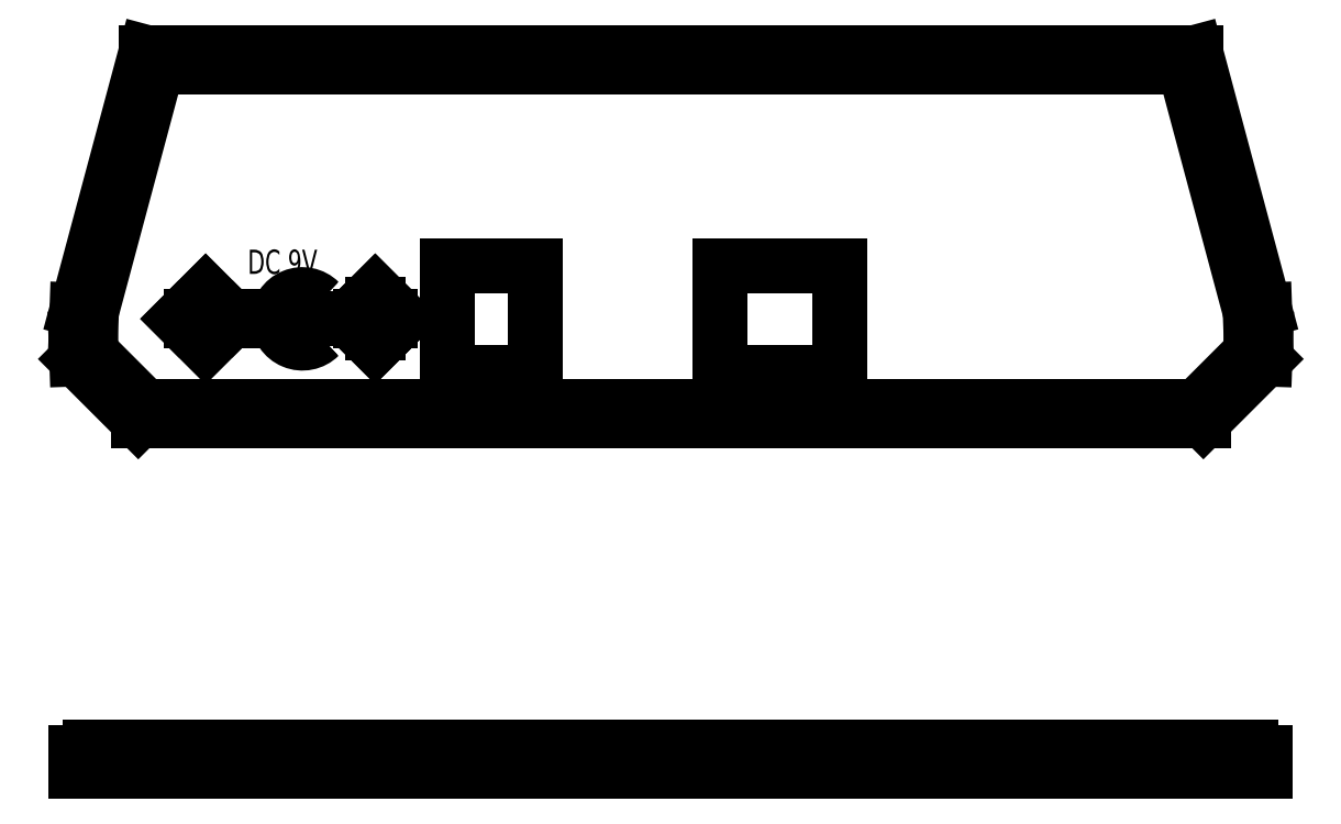
<metadata>
{"format":"dxf","ext":"dxf","renderer":"ezdxf+matplotlib","layout":"modelspace","background":"white","min_lineweight":24,"dpi":150}
</metadata>
<code>
0
SECTION
2
ENTITIES
0
LINE
8
0
10
-1.594
20
-1.349
30
0
11
-1.057
21
-1.349
31
0
0
LINE
8
0
10
-2.395
20
-1.369
30
0
11
2.395
21
-1.369
31
0
0
LINE
8
0
10
2.455
20
-1.449
30
0
11
-2.455
21
-1.449
31
0
0
LINE
8
0
10
-2.395
20
-1.349
30
0
11
2.395
21
-1.349
31
0
0
LINE
8
0
10
-2.12
20
1.46
30
0
11
2.12
21
1.46
31
0
0
LINE
8
0
10
-2.166
20
1.52
30
0
11
2.166
21
1.52
31
0
0
LINE
8
0
10
-2.173
20
0.06
30
0
11
2.173
21
0.06
31
0
0
LINE
8
0
10
-2.198
20
0
30
0
11
2.198
21
0
31
0
0
LINE
8
0
10
-2.395
20
-1.369
30
0
11
-2.455
21
-1.369
31
0
0
LINE
8
0
10
-2.455
20
-1.449
30
0
11
-2.455
21
-1.369
31
0
0
LINE
8
0
10
-2.395
20
-1.349
30
0
11
-2.395
21
-1.369
31
0
0
LINE
8
0
10
-2.451
20
0.4568
30
0
11
-2.166
21
1.52
31
0
0
LINE
8
0
10
-2.391
20
0.4479
30
0
11
-2.12
21
1.46
31
0
0
LINE
8
0
10
-2.173
20
0.06
30
0
11
-2.393
21
0.2799
31
0
0
LINE
8
0
10
-2.198
20
0
30
0
11
-2.452
21
0.2542
31
0
0
LINE
8
0
10
-2.395
20
0.34
30
0
11
-2.391
21
0.4479
31
0
0
LINE
8
0
10
-2.393
20
0.2799
30
0
11
-2.395
21
0.34
31
0
0
LINE
8
0
10
-2.455
20
0.34
30
0
11
-2.451
21
0.4568
31
0
0
LINE
8
0
10
-2.452
20
0.2542
30
0
11
-2.455
21
0.34
31
0
0
LINE
8
0
10
2.395
20
-1.369
30
0
11
2.455
21
-1.369
31
0
0
LINE
8
0
10
2.395
20
-1.349
30
0
11
2.395
21
-1.369
31
0
0
LINE
8
0
10
2.455
20
-1.449
30
0
11
2.455
21
-1.369
31
0
0
LINE
8
0
10
2.391
20
0.4479
30
0
11
2.12
21
1.46
31
0
0
LINE
8
0
10
2.451
20
0.4568
30
0
11
2.166
21
1.52
31
0
0
LINE
8
0
10
2.173
20
0.06
30
0
11
2.393
21
0.2799
31
0
0
LINE
8
0
10
2.198
20
0
30
0
11
2.452
21
0.2542
31
0
0
LINE
8
0
10
2.395
20
0.34
30
0
11
2.391
21
0.4479
31
0
0
LINE
8
0
10
2.393
20
0.2799
30
0
11
2.395
21
0.34
31
0
0
LINE
8
0
10
2.455
20
0.34
30
0
11
2.451
21
0.4568
31
0
0
LINE
8
0
10
2.452
20
0.2542
30
0
11
2.455
21
0.34
31
0
0
INSERT
8
0
2
power_jack
10
-0.9245
20
0.2
30
0
0
INSERT
8
0
2
usb_jack
10
0.204
20
0.2
30
0
0
MTEXT
8
DM
10
2.863
20
0.6676
30
0
40
0.1913
41
133.2
71
7
72
2
1
1.52
7
STANDARD
50
0
73
1
44
1
0
LINE
8
DM
10
-7.1e-15
20
-0.125
30
0
11
-7.1e-15
21
1.645
31
0
0
LINE
8
DM
10
2.251
20
1.52
30
0
11
3.465
21
1.52
31
0
0
LINE
8
DM
10
2.283
20
0
30
0
11
3.465
21
0
31
0
0
LINE
8
DM
10
2.54
20
-1.369
30
0
11
3.336
21
-1.369
31
0
0
LINE
8
DM
10
2.48
20
-1.349
30
0
11
3.336
21
-1.349
31
0
0
LINE
8
DM
10
-1.921
20
1.948
30
0
11
-0.4197
21
1.948
31
0
0
LINE
8
DM
10
-2.21
20
-1.827
30
0
11
-0.3692
21
-1.827
31
0
0
LINE
8
DM
10
-1.953
20
-0.8694
30
0
11
-0.4106
21
-0.8694
31
0
0
LINE
8
DM
10
-2.198
20
-0.08509
30
0
11
-2.198
21
-1.114
31
0
0
MTEXT
8
DM
10
-3.821
20
-2.032
30
0
40
0.1913
41
133.2
71
7
72
2
1
0.1
7
STANDARD
50
0
73
1
44
1
0
LINE
8
DM
10
-2.54
20
-1.449
30
0
11
-3.257
21
-1.449
31
0
0
LINE
8
DM
10
-2.48
20
-1.349
30
0
11
-3.257
21
-1.349
31
0
0
LINE
8
DM
10
-3.012
20
-1.694
30
0
11
-3.012
21
-1.939
31
0
0
LINE
8
DM
10
-3.012
20
-1.939
30
0
11
-3.257
21
-1.939
31
0
0
LINE
8
DM
10
-2.455
20
-1.534
30
0
11
-2.455
21
-2.072
31
0
0
INSERT
8
DM
2
*X9
10
-18.41
20
-4.562
30
0
41
1.332
42
1.332
43
1
0
MTEXT
8
DM
10
-3.344
20
-0.3902
30
0
40
0.1848
41
133.2
71
7
72
2
1
45%%D
7
STANDARD
50
0
73
1
44
1
0
LINE
8
DM
10
-3.012
20
-1.104
30
0
11
-3.012
21
-0.8592
31
0
0
MTEXT
8
DM
10
-3.434
20
1.697
30
0
40
0.1848
41
133.2
71
7
72
2
1
15%%D
7
STANDARD
50
0
73
1
44
1
0
LINE
8
DM
10
-2.166
20
1.605
30
0
11
-2.166
21
2.193
31
0
0
LINE
8
DM
10
2.198
20
-0.08509
30
0
11
2.198
21
-1.114
31
0
0
LINE
8
DM
10
2.21
20
-1.827
30
0
11
0.3692
21
-1.827
31
0
0
MTEXT
8
DM
10
-0.3146
20
-1.919
30
0
40
0.1913
41
133.2
71
7
72
2
1
4.91
7
STANDARD
50
0
73
1
44
1
0
LINE
8
DM
10
2.455
20
-1.534
30
0
11
2.455
21
-2.072
31
0
0
LINE
8
DM
10
1.921
20
1.948
30
0
11
0.4197
21
1.948
31
0
0
LINE
8
DM
10
1.953
20
-0.8694
30
0
11
0.4106
21
-0.8694
31
0
0
MTEXT
8
DM
10
-0.3318
20
-0.9618
30
0
40
0.1913
41
133.2
71
7
72
2
1
4.4
7
STANDARD
50
0
73
1
44
1
0
MTEXT
8
DM
10
-0.3366
20
1.856
30
0
40
0.1913
41
133.2
71
7
72
2
1
4.33
7
STANDARD
50
0
73
1
44
1
0
MTEXT
8
DM
10
0.8624
20
-0.5825
30
0
40
0.1913
41
133.2
71
7
72
2
1
0.06
7
STANDARD
50
0
73
1
44
1
0
LINE
8
DM
10
1.67
20
-0.4901
30
0
11
1.425
21
-0.4901
31
0
0
LINE
8
DM
10
1.67
20
-0.2451
30
0
11
1.67
21
-0.4901
31
0
0
LINE
8
DM
10
1.67
20
0.3051
30
0
11
1.67
21
0.5501
31
0
0
LINE
8
DM
10
2.166
20
1.605
30
0
11
2.166
21
2.193
31
0
0
LINE
8
DM
10
3.091
20
-1.614
30
0
11
3.091
21
-1.859
31
0
0
MTEXT
8
DM
10
3.427
20
-0.9515
30
0
40
0.1913
41
133.2
71
7
72
2
1
0.02
7
STANDARD
50
0
73
1
44
1
0
LINE
8
DM
10
3.091
20
-0.8592
30
0
11
3.336
21
-0.8592
31
0
0
LINE
8
DM
10
3.091
20
-1.104
30
0
11
3.091
21
-0.8592
31
0
0
LINE
8
DM
10
3.22
20
0.2451
30
0
11
3.22
21
0.5451
31
0
0
LINE
8
DM
10
3.22
20
1.275
30
0
11
3.22
21
0.9749
31
0
0
INSERT
8
DM
2
*X8
10
-18.41
20
-4.562
30
0
41
1.332
42
1.332
43
1
0
DIMENSION
8
DM
10
0.204
20
1.12
30
0
11
-0.7836
21
1.386
31
0
70
0
71
5
72
1
41
1
42
0
1

3
Standard
13
-7.1e-15
23
0.64
33
0
14
0.204
24
0.64
34
0
50
0
0
DIMENSION
8
DM
10
0.03584
20
0.9736
30
0
11
-0.3201
21
1.07
31
0
70
0
71
5
72
1
41
1
42
0
1

3
Standard
13
-0.5615
23
0.64
33
0
14
-7.1e-15
24
0.64
34
0
50
0
0
DIMENSION
8
DM
10
-0.5615
20
0.7989
30
0
11
-0.8219
21
1.07
31
0
70
0
71
5
72
1
41
1
42
0
1

3
Standard
13
-0.9245
23
0.64
33
0
14
-0.5615
24
0.64
34
0
50
0
0
DIMENSION
8
DM
10
0.696
20
0.7944
30
0
11
0.436
21
0.8959
31
0
70
0
71
5
72
1
41
1
42
0
1

3
Standard
13
0.204
23
0.64
33
0
14
0.696
24
0.64
34
0
50
0
0
DIMENSION
8
DM
10
-1.173
20
-0
30
0
11
-1.418
21
0.1414
31
0
70
0
71
5
72
1
41
1
42
0
1

3
Standard
13
-0.9245
23
0.2
33
0
14
-1.198
24
0
34
0
50
90
0
DIMENSION
8
DM
10
-0.3211
20
0.6537
30
0
11
-0.4167
21
0.4167
31
0
70
0
71
5
72
1
41
1
42
0
1

3
Standard
13
0.204
23
0.2
33
0
14
0.204
24
0.64
34
0
50
90
0
DIMENSION
8
DM
10
0.696
20
1.46
30
0
11
0.7822
21
1.07
31
0
70
0
71
5
72
1
41
1
42
0
1

3
Standard
13
0.696
23
0.64
33
0
14
0.696
24
1.46
34
0
50
90
0
DIMENSION
8
DM
10
2.12
20
1.596
30
0
11
-1.42e-14
21
1.709
31
0
70
0
71
5
72
1
41
1
42
0
1

3
Standard
13
-2.12
23
1.46
33
0
14
2.12
24
1.46
34
0
50
0
0
LINE
8
0
10
-0.9245
20
0.42
30
0
11
-0.9245
21
0.42
31
0
0
LINE
8
0
10
-1.32
20
0.42
30
0
11
-1.52
21
0.42
31
0
0
LINE
8
0
10
-1.52
20
0.42
30
0
11
-1.32
21
0.42
31
0
0
LINE
8
0
10
-1.62
20
0.42
30
0
11
-1.82
21
0.42
31
0
0
LINE
8
0
10
-1.82
20
0.42
30
0
11
-1.62
21
0.42
31
0
0
CIRCLE
8
0
10
-1.52
20
0.42
30
0
40
0.0432
0
ARC
8
0
10
-1.52
20
0.42
30
0
40
0.1
50
44.98
51
315
0
LINE
8
0
10
-1.82
20
0.42
30
0
11
-1.92
21
0.52
31
0
0
LINE
8
0
10
-1.92
20
0.52
30
0
11
-2.02
21
0.42
31
0
0
LINE
8
0
10
-2.02
20
0.42
30
0
11
-1.92
21
0.32
31
0
0
LINE
8
0
10
-1.92
20
0.32
30
0
11
-1.82
21
0.42
31
0
0
LINE
8
0
10
-1.82
20
0.42
30
0
11
-1.82
21
0.42
31
0
0
LINE
8
0
10
-1.12
20
0.42
30
0
11
-1.22
21
0.52
31
0
0
LINE
8
0
10
-1.22
20
0.52
30
0
11
-1.32
21
0.42
31
0
0
LINE
8
0
10
-1.32
20
0.42
30
0
11
-1.22
21
0.32
31
0
0
LINE
8
0
10
-1.22
20
0.32
30
0
11
-1.12
21
0.42
31
0
0
LINE
8
0
10
-1.12
20
0.42
30
0
11
-1.12
21
0.42
31
0
0
LINE
8
0
10
-1.977
20
0.42
30
0
11
-1.864
21
0.42
31
0
0
LINE
8
0
10
-1.22
20
0.4763
30
0
11
-1.22
21
0.3638
31
0
0
LINE
8
0
10
-1.277
20
0.42
30
0
11
-1.164
21
0.42
31
0
0
MTEXT
8
0
10
-1.746
20
0.7056
30
0
40
0.1
41
100
71
1
72
2
1
DC\~9V
7
kochigothic
50
0
73
0
44
1
0
LINE
8
0
10
-1.92
20
0.53
30
0
11
-2.03
21
0.42
31
0
0
LINE
8
0
10
-2.03
20
0.42
30
0
11
-1.92
21
0.31
31
0
0
LINE
8
0
10
-1.92
20
0.31
30
0
11
-1.81
21
0.42
31
0
0
LINE
8
0
10
-1.81
20
0.42
30
0
11
-1.92
21
0.53
31
0
0
LINE
8
0
10
-1.98
20
0.41
30
0
11
-1.86
21
0.41
31
0
0
LINE
8
0
10
-1.86
20
0.41
30
0
11
-1.86
21
0.43
31
0
0
LINE
8
0
10
-1.86
20
0.43
30
0
11
-1.98
21
0.43
31
0
0
LINE
8
0
10
-1.98
20
0.43
30
0
11
-1.98
21
0.41
31
0
0
LINE
8
0
10
-1.98
20
0.41
30
0
11
-1.98
21
0.41
31
0
0
LINE
8
0
10
-1.33
20
0.42
30
0
11
-1.22
21
0.53
31
0
0
LINE
8
0
10
-1.22
20
0.53
30
0
11
-1.11
21
0.42
31
0
0
LINE
8
0
10
-1.11
20
0.42
30
0
11
-1.22
21
0.31
31
0
0
LINE
8
0
10
-1.22
20
0.31
30
0
11
-1.33
21
0.42
31
0
0
LINE
8
0
10
-1.28
20
0.41
30
0
11
-1.16
21
0.41
31
0
0
LINE
8
0
10
-1.16
20
0.41
30
0
11
-1.16
21
0.43
31
0
0
LINE
8
0
10
-1.16
20
0.43
30
0
11
-1.28
21
0.43
31
0
0
LINE
8
0
10
-1.28
20
0.43
30
0
11
-1.28
21
0.41
31
0
0
LINE
8
0
10
-1.23
20
0.36
30
0
11
-1.21
21
0.36
31
0
0
LINE
8
0
10
-1.21
20
0.36
30
0
11
-1.21
21
0.48
31
0
0
LINE
8
0
10
-1.21
20
0.48
30
0
11
-1.23
21
0.48
31
0
0
LINE
8
0
10
-1.23
20
0.48
30
0
11
-1.23
21
0.36
31
0
0
LINE
8
0
10
-1.83
20
0.42
30
0
11
-1.92
21
0.51
31
0
0
LINE
8
0
10
-1.92
20
0.51
30
0
11
-2.01
21
0.42
31
0
0
LINE
8
0
10
-2.01
20
0.42
30
0
11
-1.92
21
0.33
31
0
0
LINE
8
0
10
-1.92
20
0.33
30
0
11
-1.83
21
0.42
31
0
0
LINE
8
0
10
-1.22
20
0.33
30
0
11
-1.13
21
0.42
31
0
0
LINE
8
0
10
-1.13
20
0.42
30
0
11
-1.22
21
0.51
31
0
0
LINE
8
0
10
-1.22
20
0.51
30
0
11
-1.31
21
0.42
31
0
0
LINE
8
0
10
-1.31
20
0.42
30
0
11
-1.22
21
0.33
31
0
0
ARC
8
0
10
-1.52
20
0.42
30
0
40
0.095
50
44.98
51
315
0
ARC
8
0
10
-1.52
20
0.42
30
0
40
0.09
50
44.98
51
315
0
CIRCLE
8
0
10
-1.52
20
0.42
30
0
40
0.0382
0
CIRCLE
8
0
10
-1.52
20
0.42
30
0
40
0.0332
0
CIRCLE
8
0
10
-1.52
20
0.42
30
0
40
0.0282
0
CIRCLE
8
0
10
-1.52
20
0.42
30
0
40
0.0232
0
CIRCLE
8
0
10
-1.52
20
0.42
30
0
40
0.0182
0
CIRCLE
8
0
10
-1.52
20
0.42
30
0
40
0.0132
0
CIRCLE
8
0
10
-1.52
20
0.42
30
0
40
0.0082
0
CIRCLE
8
0
10
-1.52
20
0.42
30
0
40
0.0032
0
LINE
8
0
10
-1.84
20
0.43
30
0
11
-1.62
21
0.43
31
0
0
LINE
8
0
10
-1.84
20
0.41
30
0
11
-1.62
21
0.41
31
0
0
ENDSEC
0
EOF

</code>
